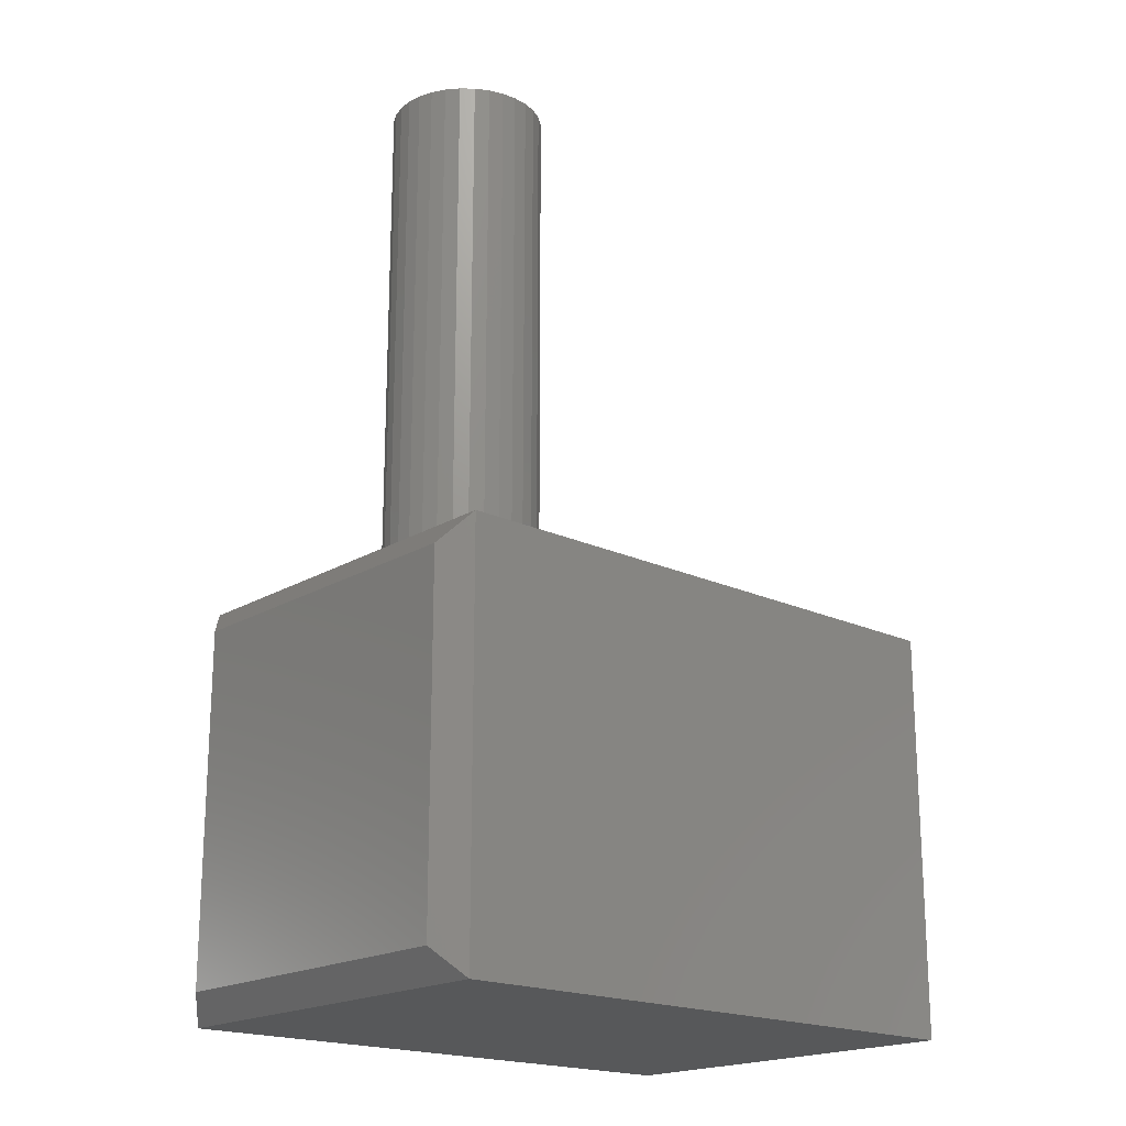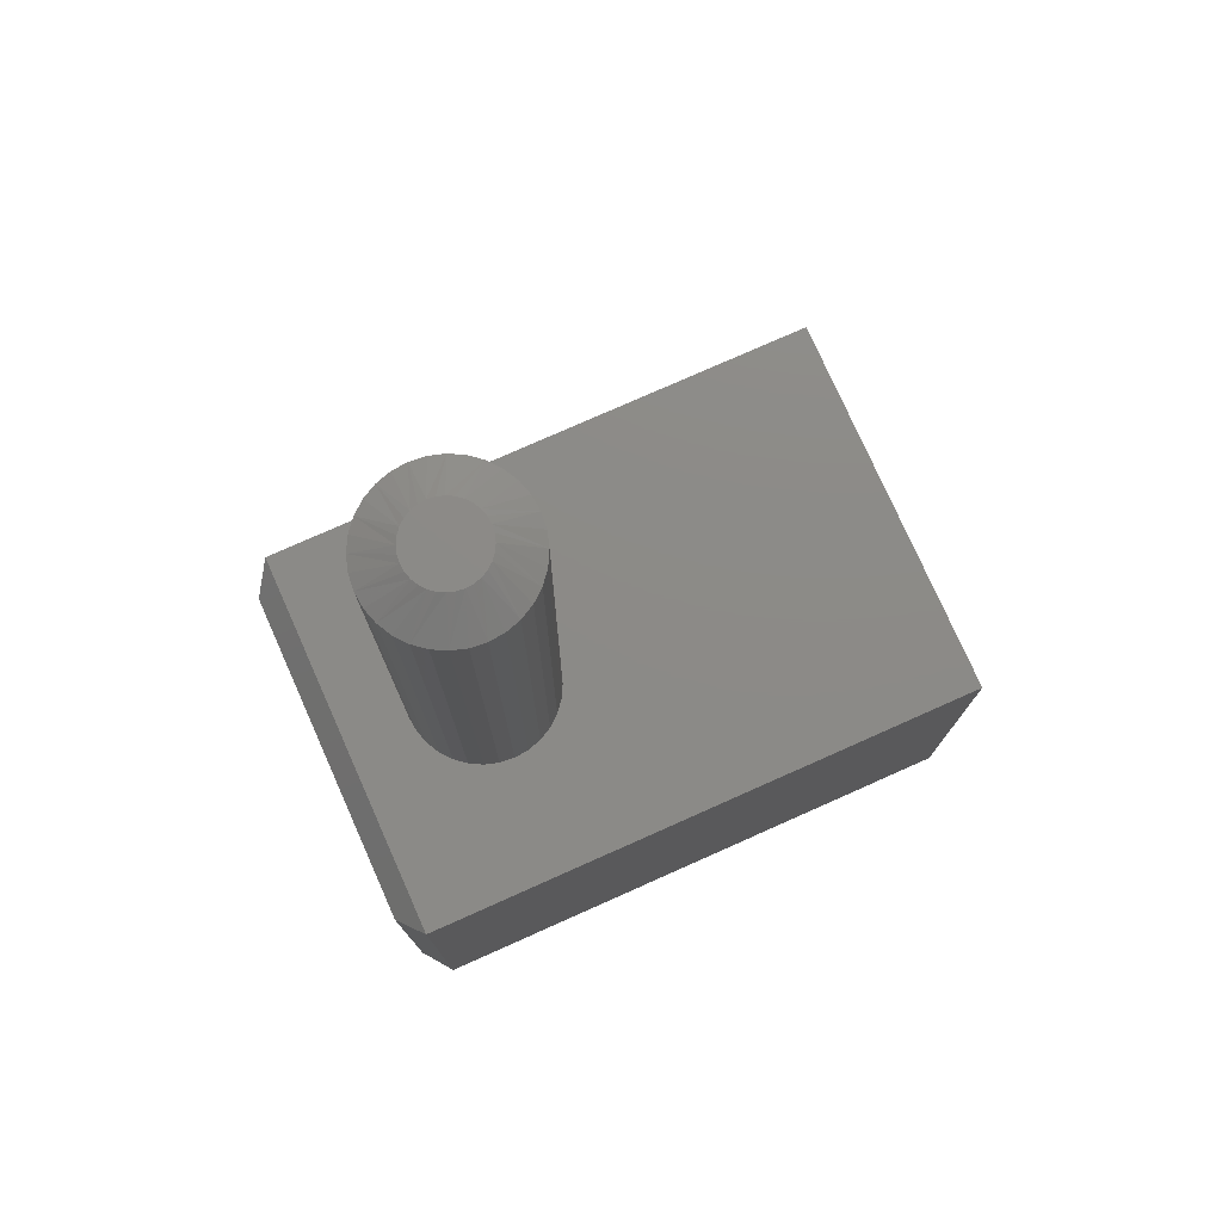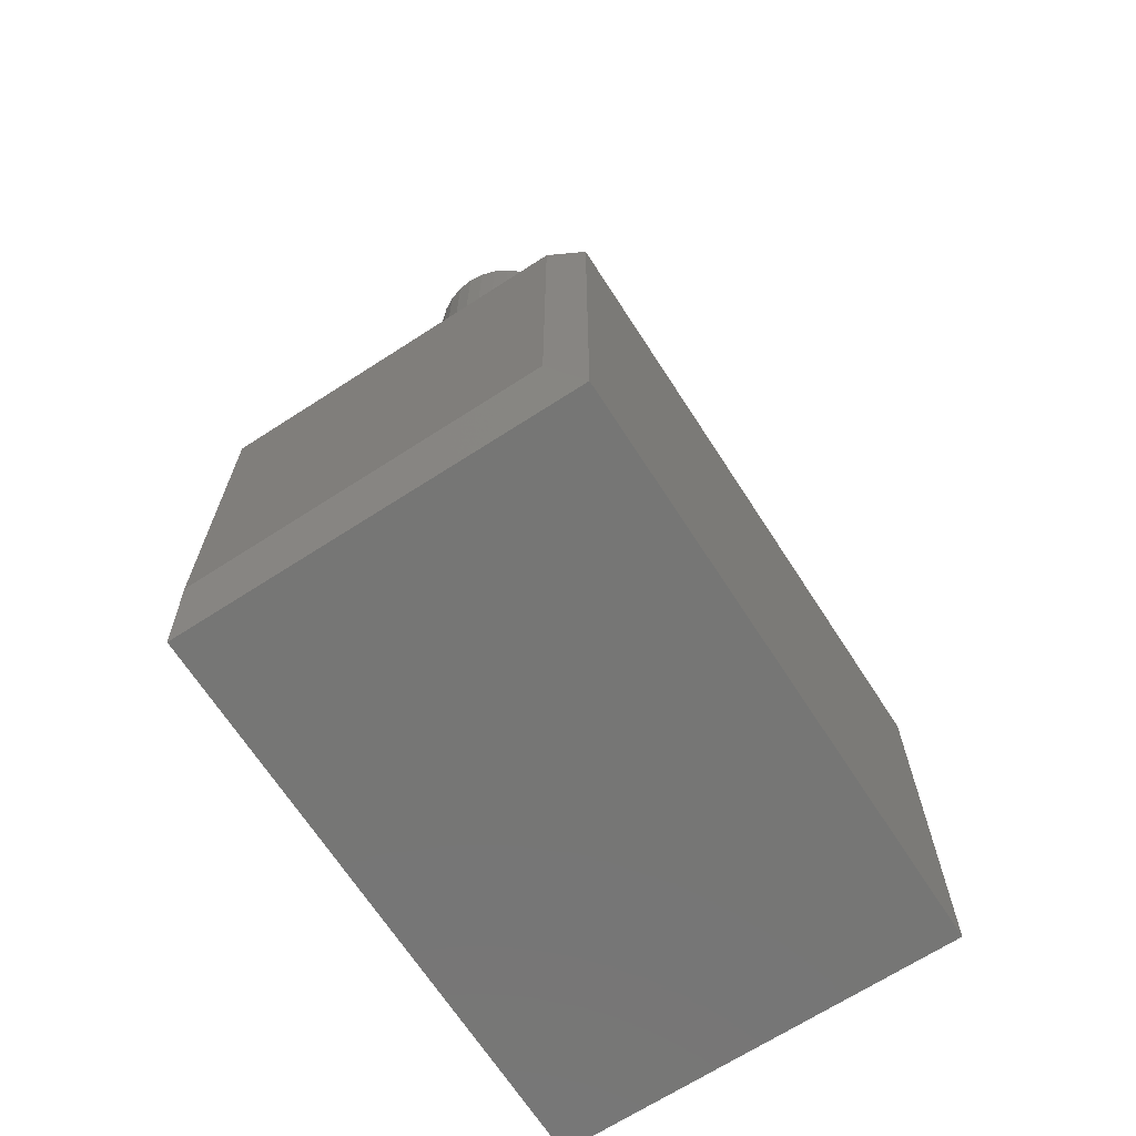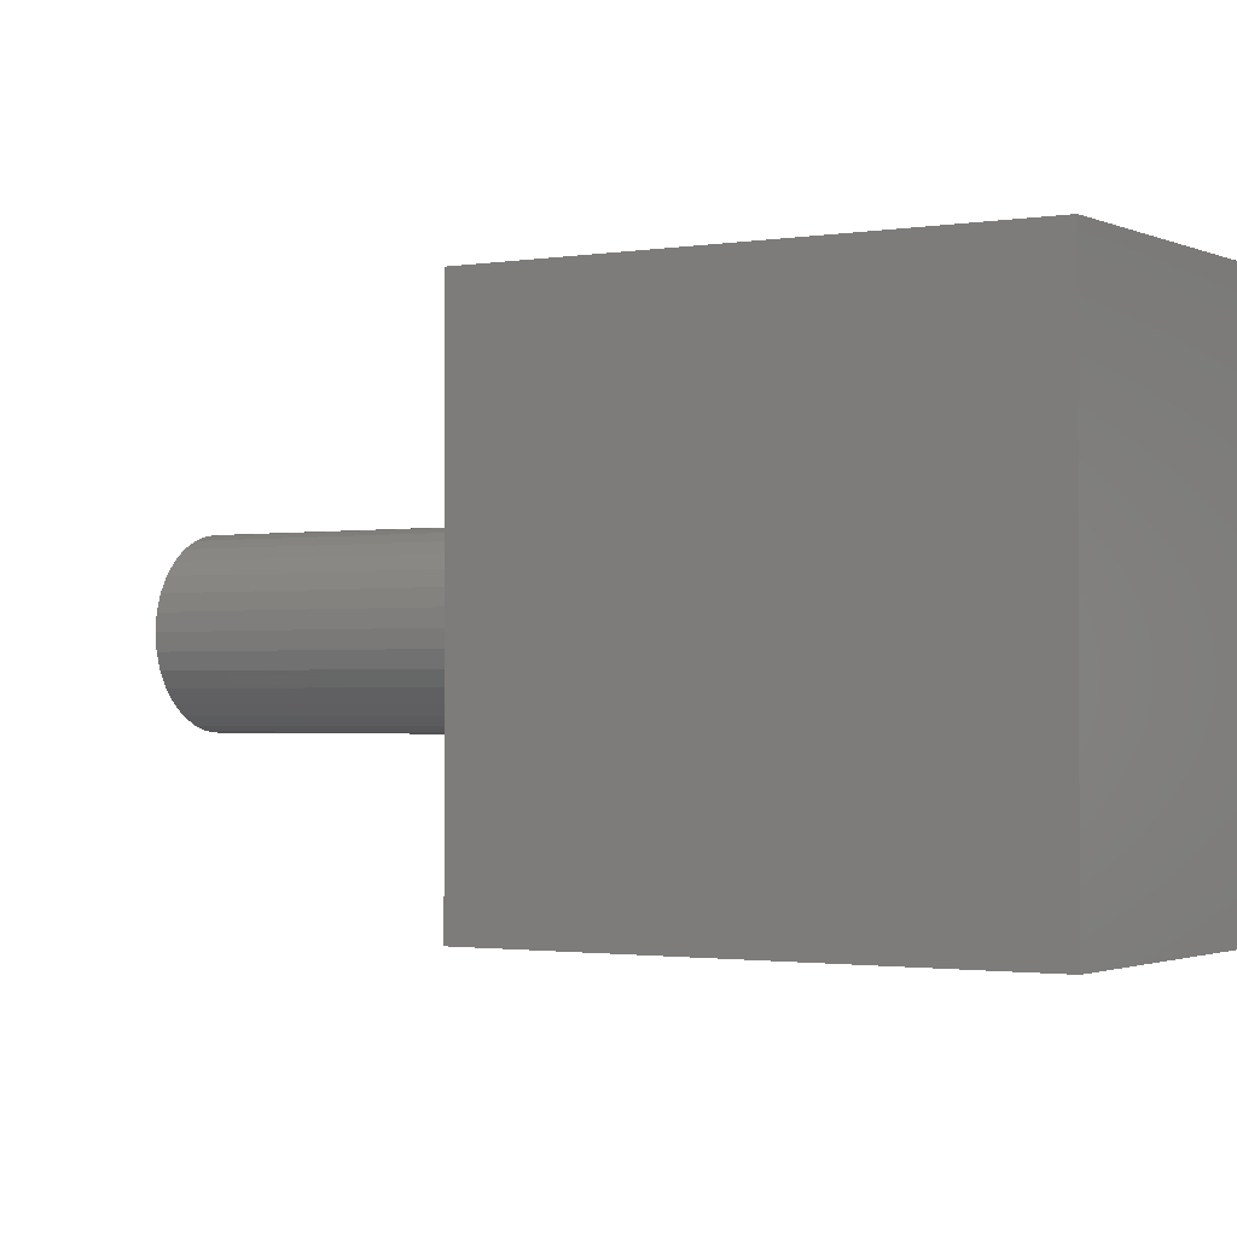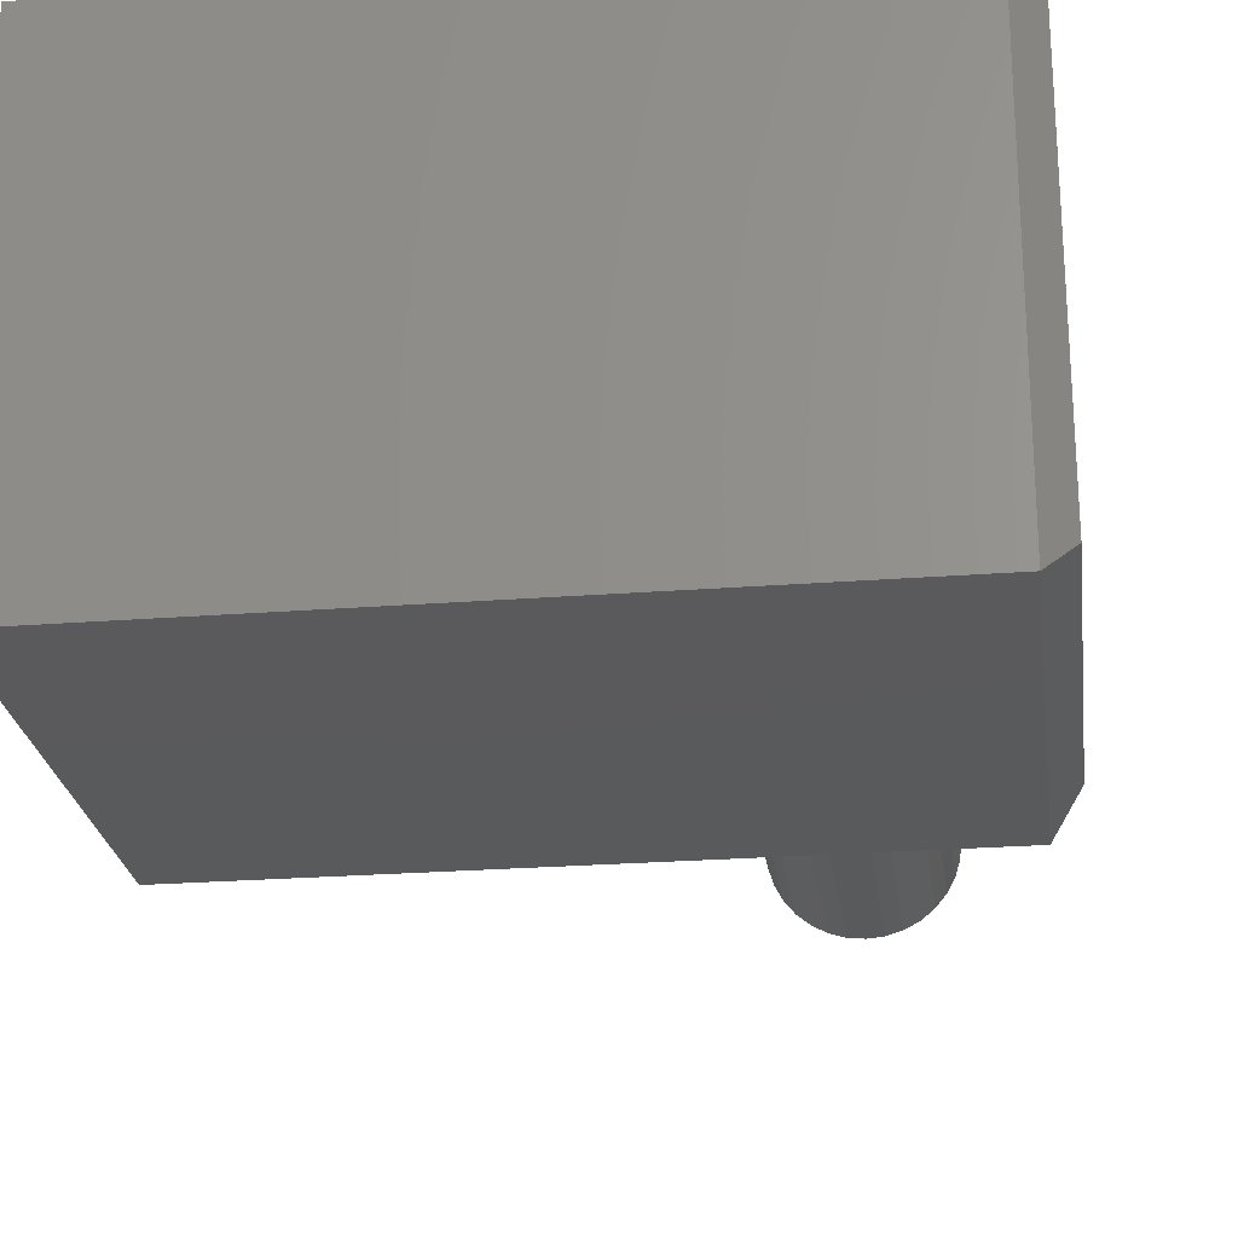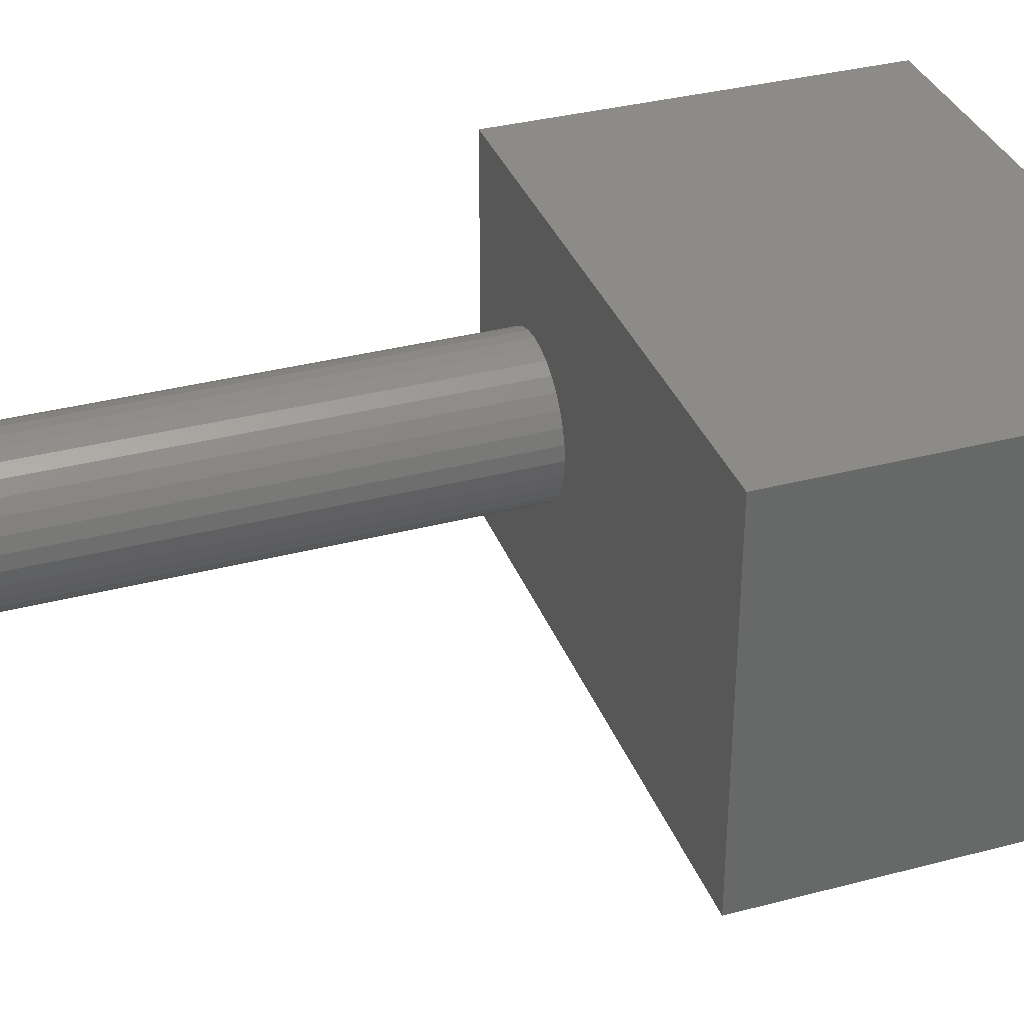
<metadata>
{"format":"stl","ext":"stl","renderer":"f3d","projection":"perspective","resolution":1024,"background":"white","views":[{"elev":-19.2,"azim":138.4,"up":"+Y"},{"elev":77.0,"azim":156.0,"up":"+Y"},{"elev":-68.2,"azim":122.9,"up":"+Y"},{"elev":-1.5,"azim":-58.0,"up":"+Z"},{"elev":-24.2,"azim":7.3,"up":"+Z"},{"elev":34.9,"azim":-109.3,"up":"+Z"}]}
</metadata>
<code>
# stl→obj: 108 verts, 212 faces
v 0.4695 0.75 0.2276
v 0.4793 0.75 0.2306
v 0.4894 0.75 0.2316
v 0.4995 0.75 0.2306
v 0.5092 0.75 0.2276
v 0.4606 0.75 0.2228
v 0.5182 0.75 0.2228
v 0.4527 0.75 0.2164
v 0.5261 0.75 0.2164
v 0.4462 0.75 0.2085
v 0.5325 0.75 0.2085
v 0.4415 0.75 0.1995
v 0.5373 0.75 0.1995
v 0.4385 0.75 0.1898
v 0.5403 0.75 0.1898
v 0.5373 0.75 0.1598
v 0.4415 0.75 0.1598
v 0.5403 0.75 0.1696
v 0.4462 0.75 0.1509
v 0.5325 0.75 0.1509
v 0.4527 0.75 0.143
v 0.5261 0.75 0.143
v 0.4606 0.75 0.1365
v 0.5182 0.75 0.1365
v 0.4695 0.75 0.1317
v 0.5092 0.75 0.1317
v 0.4793 0.75 0.1288
v 0.4894 0.75 0.1278
v 0.4995 0.75 0.1288
v 0.4385 0.75 0.1696
v 0.4375 0.75 0.1797
v 0.5413 0.75 0.1797
v 0.596 0.7188 0.1797
v 0.596 5.916e-18 0.1797
v 0.5939 0.7188 0.1589
v 0.5939 5.35e-17 0.1589
v 0.5879 0.7188 0.1389
v 0.5879 5.205e-17 0.1389
v 0.578 0.7188 0.1205
v 0.578 5.048e-17 0.1205
v 0.5648 0.7188 0.1043
v 0.5648 4.885e-17 0.1043
v 0.5486 0.7188 0.09107
v 0.5486 4.722e-17 0.09107
v 0.5302 0.7188 0.08122
v 0.5302 4.565e-17 0.08122
v 0.5102 0.7188 0.07516
v 0.5102 4.42e-17 0.07516
v 0.4894 0.7188 0.07311
v 0.4894 4.293e-17 0.07311
v 0.4686 0.7188 0.07516
v 0.4686 4.189e-17 0.07516
v 0.4486 0.7188 0.08122
v 0.4486 4.112e-17 0.08122
v 0.4302 0.7188 0.09107
v 0.4302 4.064e-17 0.09107
v 0.414 0.7188 0.1043
v 0.414 4.048e-17 0.1043
v 0.4008 0.7188 0.1205
v 0.4008 4.064e-17 0.1205
v 0.3909 0.7188 0.1389
v 0.3909 4.112e-17 0.1389
v 0.3849 0.7188 0.1589
v 0.3849 4.189e-17 0.1589
v 0.3828 0.7188 0.1797
v 0.3828 -5.916e-18 0.1797
v 0.3849 0.7188 0.2005
v 0.3849 4.42e-17 0.2005
v 0.3909 0.7188 0.2205
v 0.3909 4.565e-17 0.2205
v 0.4008 0.7188 0.2389
v 0.4008 4.722e-17 0.2389
v 0.414 0.7188 0.2551
v 0.414 4.885e-17 0.2551
v 0.4302 0.7188 0.2683
v 0.4302 5.048e-17 0.2683
v 0.4486 0.7188 0.2782
v 0.4486 5.205e-17 0.2782
v 0.4686 0.7188 0.2842
v 0.4686 5.35e-17 0.2842
v 0.4894 0.7188 0.2863
v 0.4894 5.477e-17 0.2863
v 0.5102 0.7188 0.2842
v 0.5102 5.581e-17 0.2842
v 0.5302 0.7188 0.2782
v 0.5302 5.658e-17 0.2782
v 0.5486 0.7188 0.2683
v 0.5486 5.706e-17 0.2683
v 0.5648 0.7188 0.2551
v 0.5648 5.722e-17 0.2551
v 0.578 0.7188 0.2389
v 0.578 5.706e-17 0.2389
v 0.5879 0.7188 0.2205
v 0.5879 5.658e-17 0.2205
v 0.5939 0.7188 0.2005
v 0.5939 5.581e-17 0.2005
v 0.6875 7.544e-17 0.4606
v 0.6875 1.002e-16 -0.09375
v -0.1172 3.077e-17 0.4606
v -0.1172 0 -0.09375
v -0.1172 -0.5625 -0.09375
v 0.6875 -0.5625 -0.09375
v -0.1172 -0.5625 0.4606
v 0.6875 -0.5625 0.4606
v 0.7188 -0.03906 -0.05469
v 0.7188 -0.03906 0.4215
v 0.7188 -0.5234 -0.05469
v 0.7188 -0.5234 0.4215
f 1 2 3
f 1 3 4
f 5 1 4
f 6 1 5
f 7 6 5
f 8 6 7
f 9 8 7
f 10 8 9
f 11 10 9
f 12 10 11
f 13 12 11
f 14 12 13
f 15 14 13
f 16 17 18
f 19 17 16
f 20 19 16
f 21 19 20
f 22 21 20
f 23 21 22
f 24 23 22
f 25 23 24
f 26 25 24
f 27 25 26
f 28 27 26
f 29 28 26
f 17 30 18
f 18 30 31
f 18 31 32
f 32 31 14
f 32 14 15
f 33 34 35
f 35 34 36
f 35 36 37
f 37 36 38
f 37 38 39
f 39 38 40
f 39 40 41
f 41 40 42
f 41 42 43
f 43 42 44
f 43 44 45
f 45 44 46
f 45 46 47
f 47 46 48
f 47 48 49
f 49 48 50
f 49 50 51
f 51 50 52
f 51 52 53
f 53 52 54
f 53 54 55
f 55 54 56
f 55 56 57
f 57 56 58
f 57 58 59
f 59 58 60
f 59 60 61
f 61 60 62
f 61 62 63
f 63 62 64
f 63 64 65
f 65 64 66
f 65 66 67
f 67 66 68
f 67 68 69
f 69 68 70
f 69 70 71
f 71 70 72
f 71 72 73
f 73 72 74
f 73 74 75
f 75 74 76
f 75 76 77
f 77 76 78
f 77 78 79
f 79 78 80
f 79 80 81
f 81 80 82
f 81 82 83
f 83 82 84
f 83 84 85
f 85 84 86
f 85 86 87
f 87 86 88
f 87 88 89
f 89 88 90
f 89 90 91
f 91 90 92
f 91 92 93
f 93 92 94
f 93 94 95
f 95 94 96
f 95 96 33
f 33 96 34
f 67 69 12
f 93 15 13
f 91 93 13
f 89 91 13
f 89 13 11
f 89 11 9
f 87 89 9
f 85 87 9
f 85 9 7
f 85 7 5
f 83 85 5
f 81 83 5
f 81 5 4
f 81 4 3
f 79 81 3
f 77 79 3
f 77 3 2
f 77 2 1
f 75 77 1
f 73 75 1
f 73 1 6
f 73 6 8
f 71 73 8
f 69 71 8
f 69 8 10
f 69 10 12
f 65 67 12
f 65 12 14
f 65 14 31
f 32 15 93
f 32 93 95
f 32 95 33
f 35 37 16
f 61 30 17
f 59 61 17
f 57 59 17
f 57 17 19
f 57 19 21
f 55 57 21
f 53 55 21
f 53 21 23
f 53 23 25
f 51 53 25
f 49 51 25
f 49 25 27
f 49 27 28
f 47 49 28
f 45 47 28
f 45 28 29
f 45 29 26
f 43 45 26
f 41 43 26
f 41 26 24
f 41 24 22
f 39 41 22
f 37 39 22
f 37 22 20
f 37 20 16
f 33 35 16
f 33 16 18
f 33 18 32
f 31 30 61
f 31 61 63
f 31 63 65
f 97 98 36
f 97 36 34
f 97 34 96
f 97 96 94
f 97 94 92
f 97 92 90
f 97 90 88
f 97 88 86
f 97 86 84
f 97 84 82
f 97 82 80
f 97 80 99
f 99 80 78
f 99 78 76
f 99 76 74
f 99 74 72
f 99 72 100
f 100 72 70
f 100 70 68
f 100 68 66
f 100 66 64
f 100 64 62
f 100 62 60
f 100 60 58
f 100 58 56
f 100 56 54
f 100 54 52
f 100 52 50
f 100 50 98
f 98 50 48
f 98 48 46
f 98 46 44
f 98 44 42
f 98 42 40
f 98 40 38
f 98 38 36
f 101 102 103
f 103 102 104
f 104 97 103
f 103 97 99
f 105 106 107
f 107 106 108
f 101 100 102
f 102 100 98
f 102 98 107
f 107 98 105
f 97 106 98
f 98 106 105
f 97 104 106
f 106 104 108
f 104 102 108
f 108 102 107
f 99 100 103
f 103 100 101

</code>
